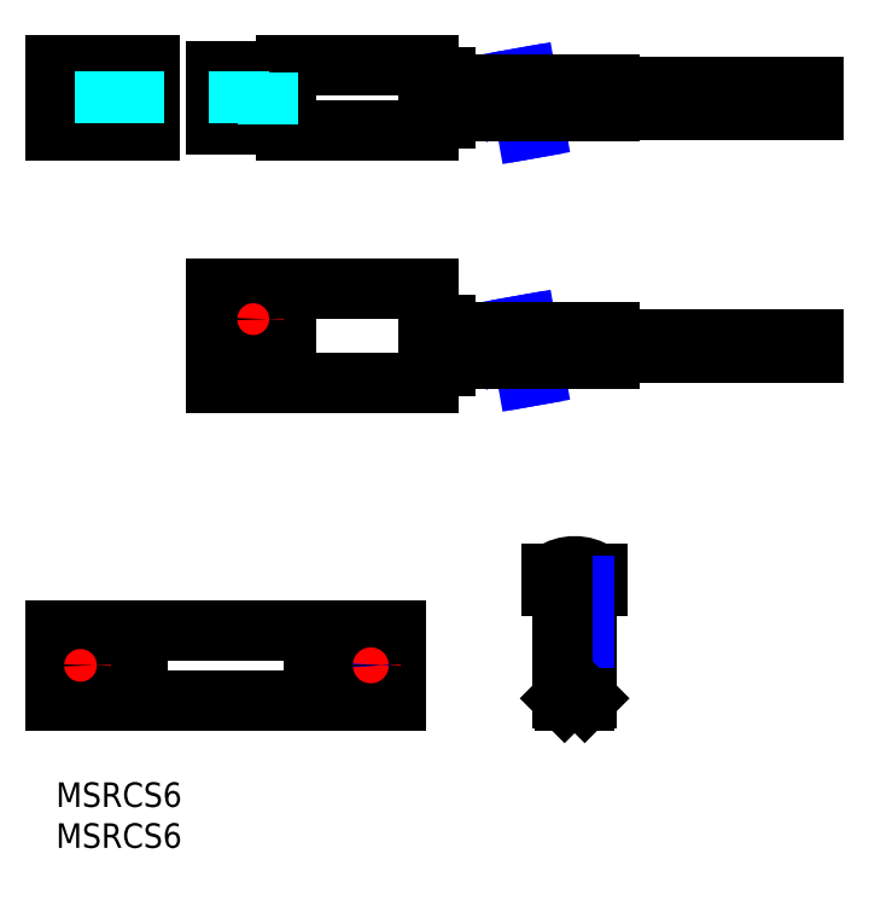
<metadata>
{"format":"dxf","ext":"dxf","renderer":"ezdxf+matplotlib","layout":"modelspace","background":"white","min_lineweight":24,"dpi":150}
</metadata>
<code>
0
SECTION
2
ENTITIES
0
INSERT
8
MSM_CONTINUOUS
2
*U25
10
0
20
0
30
0
0
INSERT
8
MSM_CONTINUOUS
2
*U26
10
0
20
0
30
0
0
LINE
8
MSM_CONTINUOUS
10
47.62
20
50.85
30
0
11
47.62
21
55.85
31
0
0
LINE
8
MSM_CONTINUOUS
10
67.62
20
81.95
30
0
11
67.62
21
85.25
31
0
0
LINE
8
MSM_CONTINUOUS
10
-7.1e-15
20
18.6
30
0
11
-7.1e-15
21
10
31
0
0
LINE
8
MSM_CONTINUOUS
10
-7.1e-15
20
10
30
0
11
41.5
21
10
31
0
0
LINE
8
MSM_CONTINUOUS
10
-7.1e-15
20
18.6
30
0
11
41.5
21
18.6
31
0
0
LINE
8
MSM_CONTINUOUS
10
10
20
18.6
30
0
11
10
21
10
31
0
0
LINE
8
MSM_CONTINUOUS
10
41.5
20
18.6
30
0
11
41.5
21
10
31
0
0
LINE
8
MSM_CONTINUOUS
10
31.5
20
18.6
30
0
11
31.5
21
10
31
0
0
LINE
8
MSM_CENTER
10
5.7
20
14.3
30
0
11
0.3
21
14.3
31
0
0
LINE
8
MSM_CENTER
10
3
20
17
30
0
11
3
21
11.6
31
0
0
LINE
8
MSM_CENTER
10
63.43
20
27.4
30
0
11
63.43
21
9
31
0
0
LINE
8
MSM_CONTINUOUS
10
66.23
20
25.54
30
0
11
66.23
21
24
31
0
0
LINE
8
MSM_CONTINUOUS
10
60.63
20
24
30
0
11
66.23
21
24
31
0
0
LINE
8
MSM_CONTINUOUS
10
60.63
20
25.54
30
0
11
60.63
21
24
31
0
0
LINE
8
MSM_CONTINUOUS
10
28.12
20
87.6
30
0
11
45.62
21
87.6
31
0
0
LINE
8
MSM_CENTER
10
44.62
20
83.6
30
0
11
93.62
21
83.6
31
0
0
LINE
8
MSM_CENTER
10
24.12
20
87.85
30
0
11
24.12
21
79.35
31
0
0
LINE
8
MSM_CONTINUOUS
10
28.12
20
86.85
30
0
11
28.12
21
87.6
31
0
0
LINE
8
MSM_CONTINUOUS
10
45.62
20
87.6
30
0
11
45.62
21
79.6
31
0
0
LINE
8
MSM_CONTINUOUS
10
28.12
20
80.35
30
0
11
19.62
21
80.35
31
0
0
LINE
8
MSM_CONTINUOUS
10
45.62
20
79.6
30
0
11
28.12
21
79.6
31
0
0
LINE
8
MSM_CONTINUOUS
10
28.12
20
79.6
30
0
11
28.12
21
80.35
31
0
0
LINE
8
MSM_CONTINUOUS
10
19.62
20
86.85
30
0
11
28.12
21
86.85
31
0
0
LINE
8
MSM_CONTINUOUS
10
19.62
20
80.35
30
0
11
19.62
21
86.85
31
0
0
LINE
8
MSM_DASHED
10
22.37
20
86.85
30
0
11
22.37
21
80.35
31
0
0
LINE
8
MSM_DASHED
10
25.87
20
80.35
30
0
11
25.87
21
86.85
31
0
0
LINE
8
MSM_CONTINUOUS
10
47.62
20
81.1
30
0
11
47.62
21
86.1
31
0
0
LINE
8
MSM_CONTINUOUS
10
45.62
20
81.1
30
0
11
47.62
21
81.1
31
0
0
LINE
8
MSM_CONTINUOUS
10
47.62
20
86.1
30
0
11
45.62
21
86.1
31
0
0
LINE
8
MSM_CONTINUOUS
10
11.5
20
79.6
30
0
11
11.5
21
87.6
31
0
0
LINE
8
MSM_CENTER
10
7.75
20
88.55
30
0
11
7.75
21
78.65
31
0
0
LINE
8
MSM_CONTINUOUS
10
-2.84e-14
20
86.85
30
0
11
11.5
21
86.85
31
0
0
LINE
8
MSM_CONTINUOUS
10
-2.84e-14
20
80.35
30
0
11
11.5
21
80.35
31
0
0
LINE
8
MSM_CONTINUOUS
10
-2.84e-14
20
79.6
30
0
11
11.5
21
79.6
31
0
0
LINE
8
MSM_CONTINUOUS
10
-2.84e-14
20
79.6
30
0
11
-2.84e-14
21
87.6
31
0
0
LINE
8
MSM_CONTINUOUS
10
-2.84e-14
20
87.6
30
0
11
11.5
21
87.6
31
0
0
LINE
8
MSM_CONTINUOUS
10
45.62
20
50.85
30
0
11
47.62
21
50.85
31
0
0
LINE
8
MSM_CONTINUOUS
10
47.62
20
55.85
30
0
11
45.62
21
55.85
31
0
0
LINE
8
MSM_CONTINUOUS
10
45.62
20
48.85
30
0
11
19.62
21
48.85
31
0
0
LINE
8
MSM_CONTINUOUS
10
45.62
20
60.35
30
0
11
19.62
21
60.35
31
0
0
LINE
8
MSM_CONTINUOUS
10
19.62
20
48.85
30
0
11
19.62
21
60.35
31
0
0
LINE
8
MSM_CONTINUOUS
10
28.12
20
48.85
30
0
11
28.12
21
60.35
31
0
0
LINE
8
MSM_CENTER
10
24.12
20
59.35
30
0
11
24.12
21
53.85
31
0
0
LINE
8
MSM_CONTINUOUS
10
45.62
20
48.85
30
0
11
45.62
21
60.35
31
0
0
LINE
8
MSM_CENTER
10
21.37
20
56.6
30
0
11
26.87
21
56.6
31
0
0
LINE
8
MSM_CENTER
10
44.62
20
53.35
30
0
11
93.62
21
53.35
31
0
0
CIRCLE
8
MSM_CONTINUOUS
10
3
20
14.3
30
0
40
1.7
0
ARC
8
MSM_CONTINUOUS
10
63.43
20
21.4
30
0
40
5
50
55.94
51
124.1
0
CIRCLE
8
MSM_CONTINUOUS
10
24.12
20
56.6
30
0
40
1.75
0
LINE
8
MSM_NARROW
10
58.59
20
80
30
0
11
58.27
21
81.85
31
0
0
LINE
8
MSM_NARROW
10
58.27
20
81.85
30
0
11
60.62
21
82.9
31
0
0
LINE
8
MSM_NARROW
10
60.62
20
82.9
30
0
11
55.48
21
83.26
31
0
0
LINE
8
MSM_NARROW
10
55.48
20
83.26
30
0
11
57.83
21
84.31
31
0
0
LINE
8
MSM_NARROW
10
57.83
20
84.31
30
0
11
57.5
21
86.17
31
0
0
LINE
8
MSM_NARROW
10
57.61
20
79.82
30
0
11
57.28
21
81.68
31
0
0
LINE
8
MSM_NARROW
10
57.28
20
81.68
30
0
11
59.63
21
82.73
31
0
0
LINE
8
MSM_NARROW
10
59.63
20
82.73
30
0
11
54.49
21
83.09
31
0
0
LINE
8
MSM_NARROW
10
54.49
20
83.09
30
0
11
56.84
21
84.14
31
0
0
LINE
8
MSM_NARROW
10
56.84
20
84.14
30
0
11
56.52
21
85.99
31
0
0
LINE
8
MSM_NARROW
10
58.59
20
49.75
30
0
11
58.27
21
51.6
31
0
0
LINE
8
MSM_NARROW
10
58.27
20
51.6
30
0
11
60.62
21
52.65
31
0
0
LINE
8
MSM_NARROW
10
60.62
20
52.65
30
0
11
55.48
21
53.01
31
0
0
LINE
8
MSM_NARROW
10
55.48
20
53.01
30
0
11
57.83
21
54.06
31
0
0
LINE
8
MSM_NARROW
10
57.83
20
54.06
30
0
11
57.5
21
55.92
31
0
0
LINE
8
MSM_NARROW
10
57.61
20
49.57
30
0
11
57.28
21
51.43
31
0
0
LINE
8
MSM_NARROW
10
57.28
20
51.43
30
0
11
59.63
21
52.48
31
0
0
LINE
8
MSM_NARROW
10
59.63
20
52.48
30
0
11
54.49
21
52.84
31
0
0
LINE
8
MSM_NARROW
10
54.49
20
52.84
30
0
11
56.84
21
53.89
31
0
0
LINE
8
MSM_NARROW
10
56.84
20
53.89
30
0
11
56.52
21
55.74
31
0
0
LINE
8
MSM_CONTINUOUS
10
64.93
20
24
30
0
11
64.93
21
10.27
31
0
0
LINE
8
MSM_NARROW
10
64.66
20
24
30
0
11
64.66
21
10
31
0
0
LINE
8
MSM_NARROW
10
62.2
20
24
30
0
11
62.2
21
10
31
0
0
LINE
8
MSM_CONTINUOUS
10
61.93
20
24
30
0
11
61.93
21
10.27
31
0
0
LINE
8
MSM_CONTINUOUS
10
62.2
20
10
30
0
11
64.66
21
10
31
0
0
LINE
8
MSM_CONTINUOUS
10
64.66
20
10
30
0
11
64.93
21
10.27
31
0
0
LINE
8
MSM_CONTINUOUS
10
64.93
20
10.27
30
0
11
61.93
21
10.27
31
0
0
LINE
8
MSM_CONTINUOUS
10
61.93
20
10.27
30
0
11
62.2
21
10
31
0
0
LINE
8
MSM_CONTINUOUS
10
67.62
20
55
30
0
11
67.62
21
51.7
31
0
0
LINE
8
MSM_CONTINUOUS
10
57.66
20
85.25
30
0
11
67.62
21
85.25
31
0
0
LINE
8
MSM_CONTINUOUS
10
56.65
20
85.25
30
0
11
47.62
21
85.25
31
0
0
LINE
8
MSM_CONTINUOUS
10
58.49
20
81.95
30
0
11
67.62
21
81.95
31
0
0
LINE
8
MSM_CONTINUOUS
10
47.62
20
81.95
30
0
11
57.9
21
81.95
31
0
0
LINE
8
MSM_CONTINUOUS
10
57.69
20
55
30
0
11
67.62
21
55
31
0
0
LINE
8
MSM_CONTINUOUS
10
56.67
20
55
30
0
11
47.62
21
55
31
0
0
LINE
8
MSM_CONTINUOUS
10
58.49
20
51.7
30
0
11
67.62
21
51.7
31
0
0
LINE
8
MSM_CONTINUOUS
10
47.62
20
51.7
30
0
11
57.9
21
51.7
31
0
0
LINE
8
MSM_CENTER
10
38.5
20
16.8
30
0
11
38.5
21
11.8
31
0
0
LINE
8
MSM_CENTER
10
36
20
14.3
30
0
11
41
21
14.3
31
0
0
CIRCLE
8
MSM_NARROW
10
38.5
20
14.3
30
0
40
1.23
0
CIRCLE
8
MSM_CONTINUOUS
10
38.5
20
14.3
30
0
40
1.5
0
LINE
8
MSM_DASHED
10
9.5
20
86.85
30
0
11
9.5
21
80.35
31
0
0
LINE
8
MSM_DASHED
10
6
20
86.85
30
0
11
6
21
80.35
31
0
0
LINE
8
MSM_CONTINUOUS
10
67.62
20
85
30
0
11
92.62
21
85
31
0
0
LINE
8
MSM_CONTINUOUS
10
92.62
20
83.65
30
0
11
67.62
21
83.65
31
0
0
LINE
8
MSM_CONTINUOUS
10
92.62
20
82.2
30
0
11
67.62
21
82.2
31
0
0
LINE
8
MSM_CONTINUOUS
10
67.62
20
83.56
30
0
11
92.62
21
83.56
31
0
0
LINE
8
MSM_CONTINUOUS
10
92.62
20
85
30
0
11
92.62
21
82.2
31
0
0
LINE
8
MSM_CONTINUOUS
10
67.62
20
54.18
30
0
11
92.62
21
54.18
31
0
0
LINE
8
MSM_CONTINUOUS
10
67.62
20
52.53
30
0
11
92.62
21
52.53
31
0
0
LINE
8
MSM_CONTINUOUS
10
92.62
20
54.18
30
0
11
92.62
21
52.53
31
0
0
ENDSEC
0
EOF

</code>
